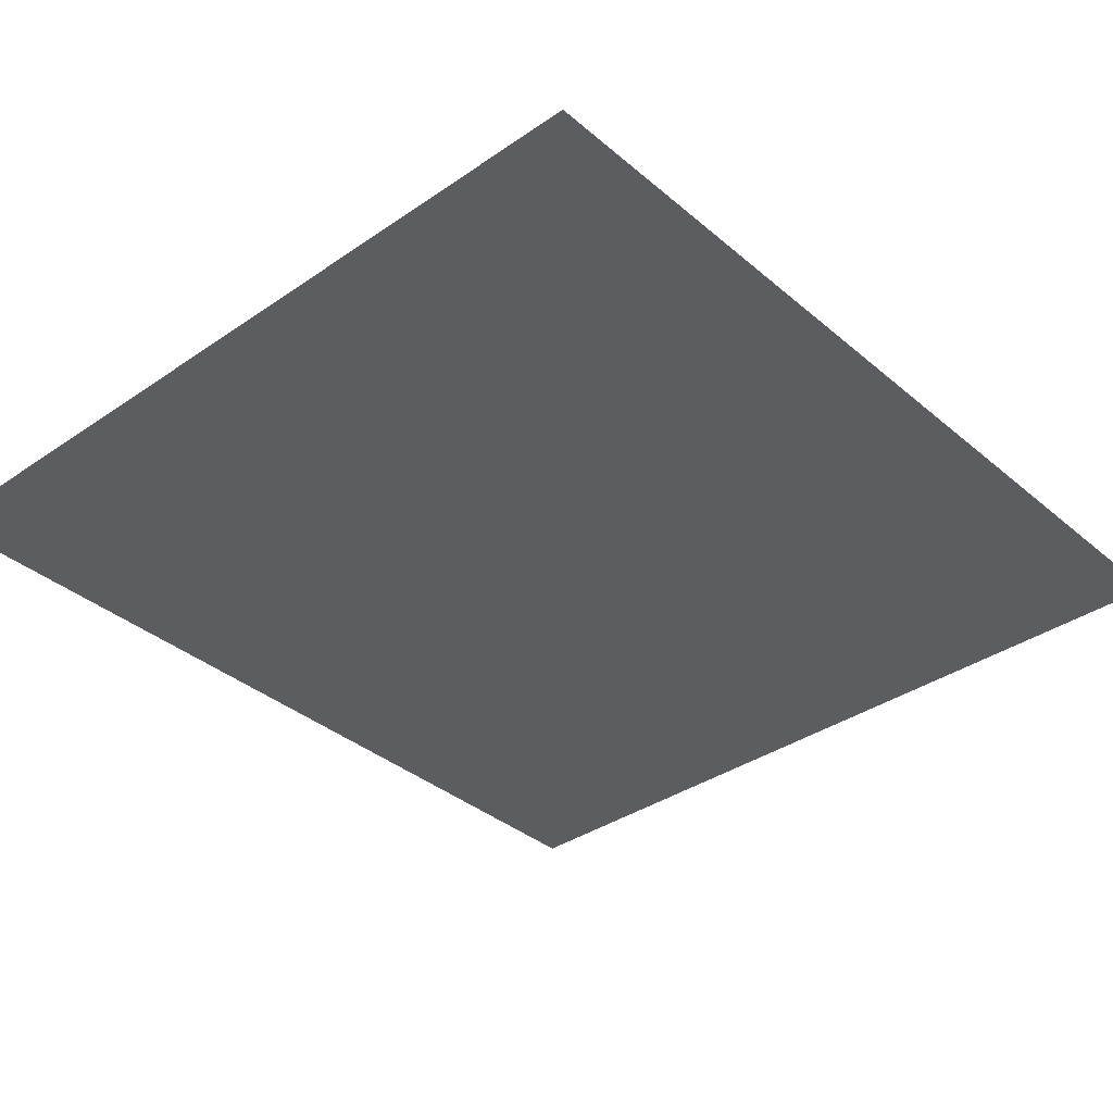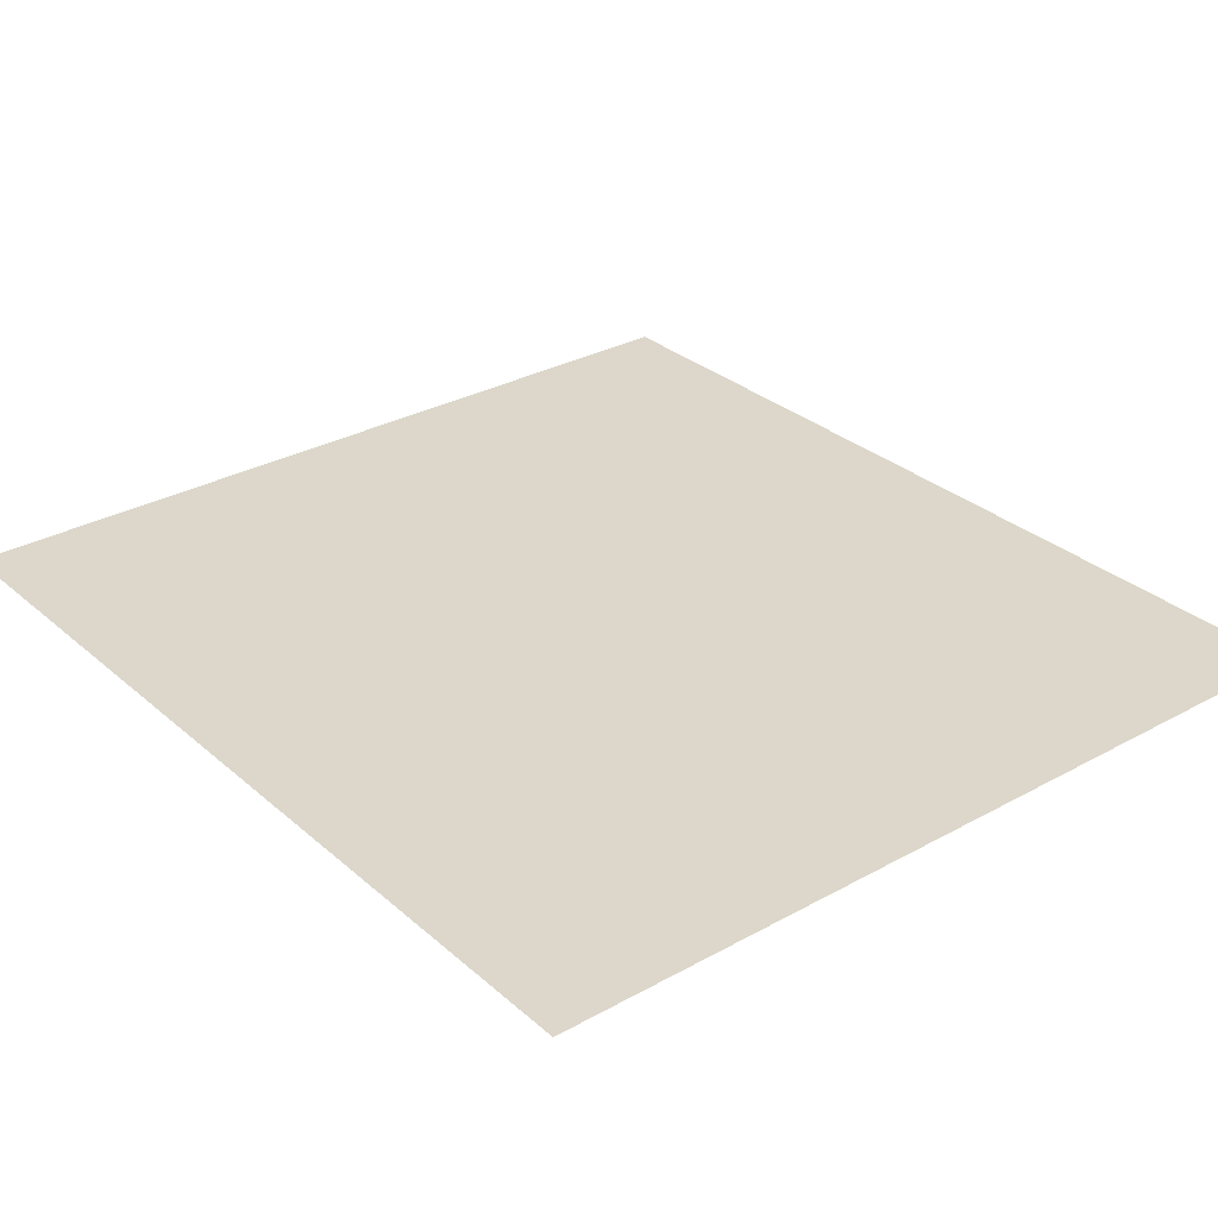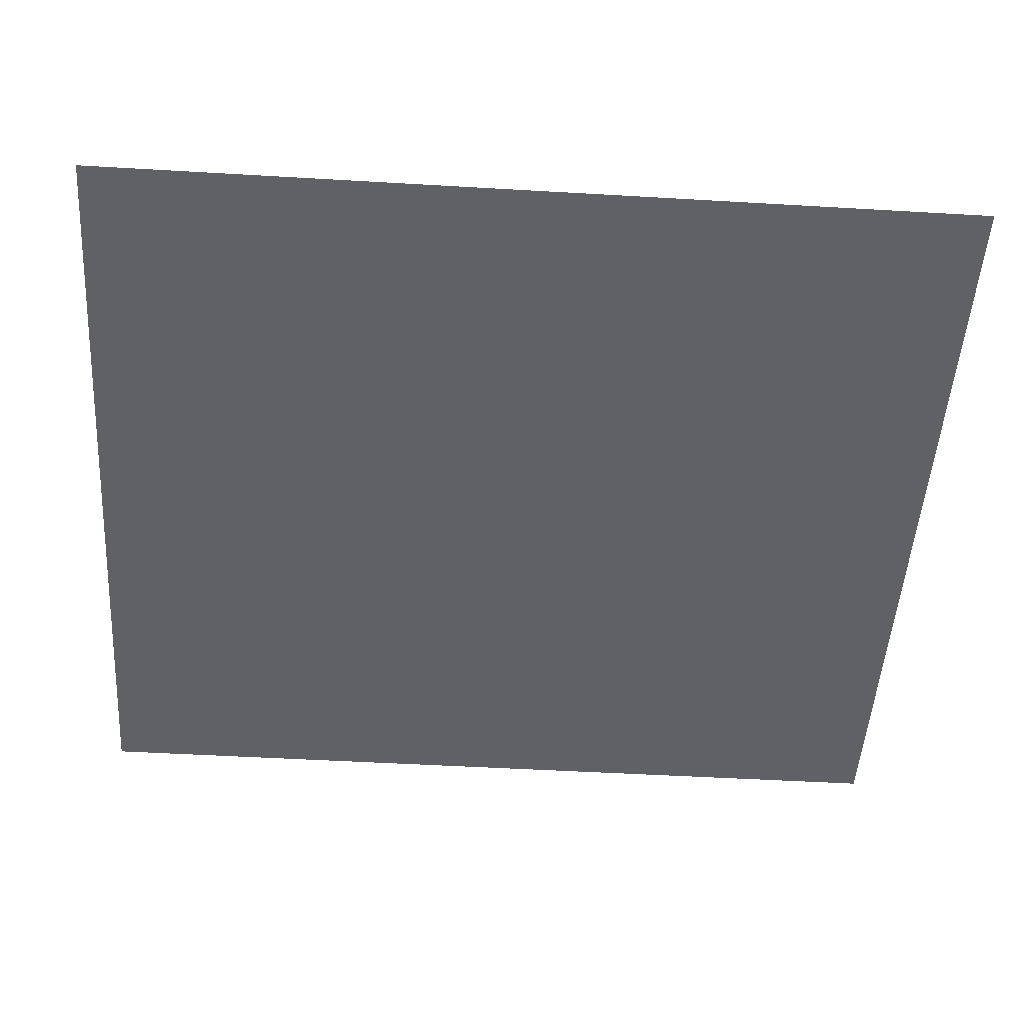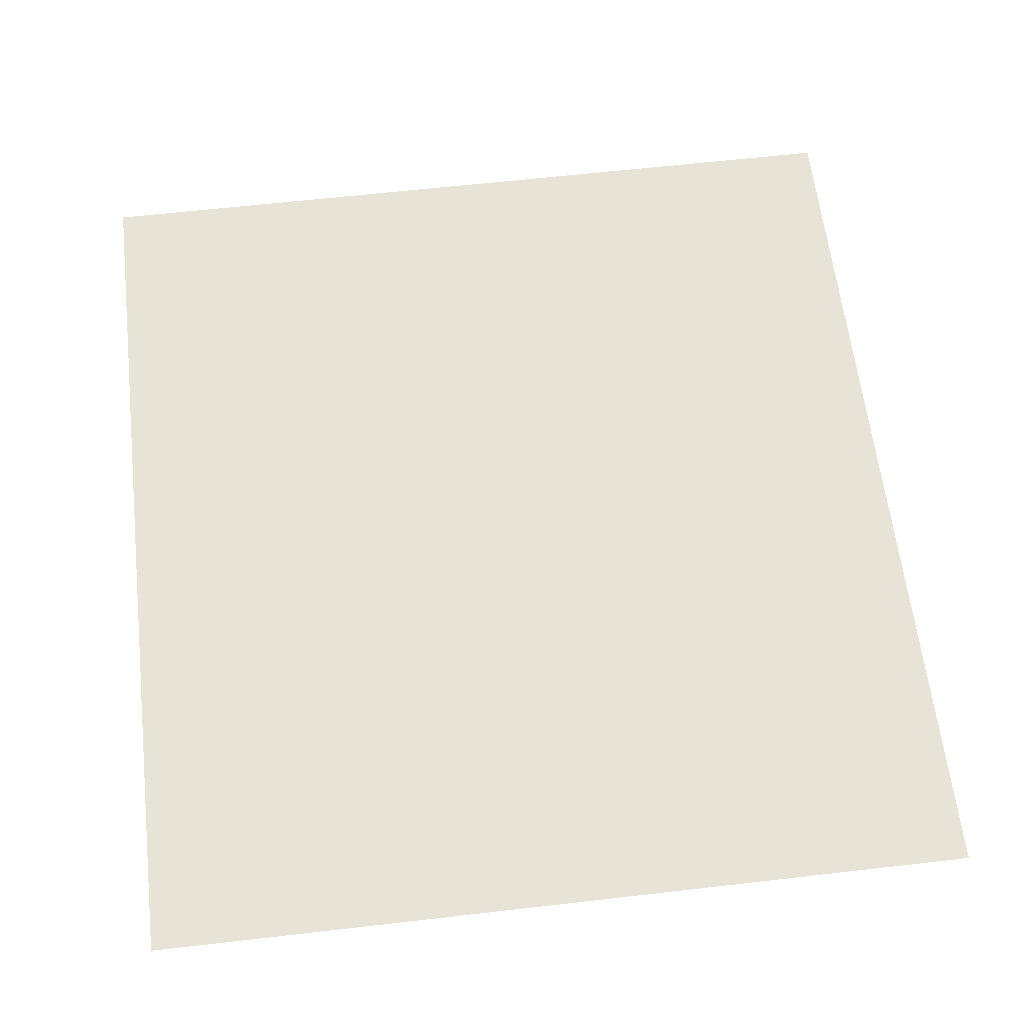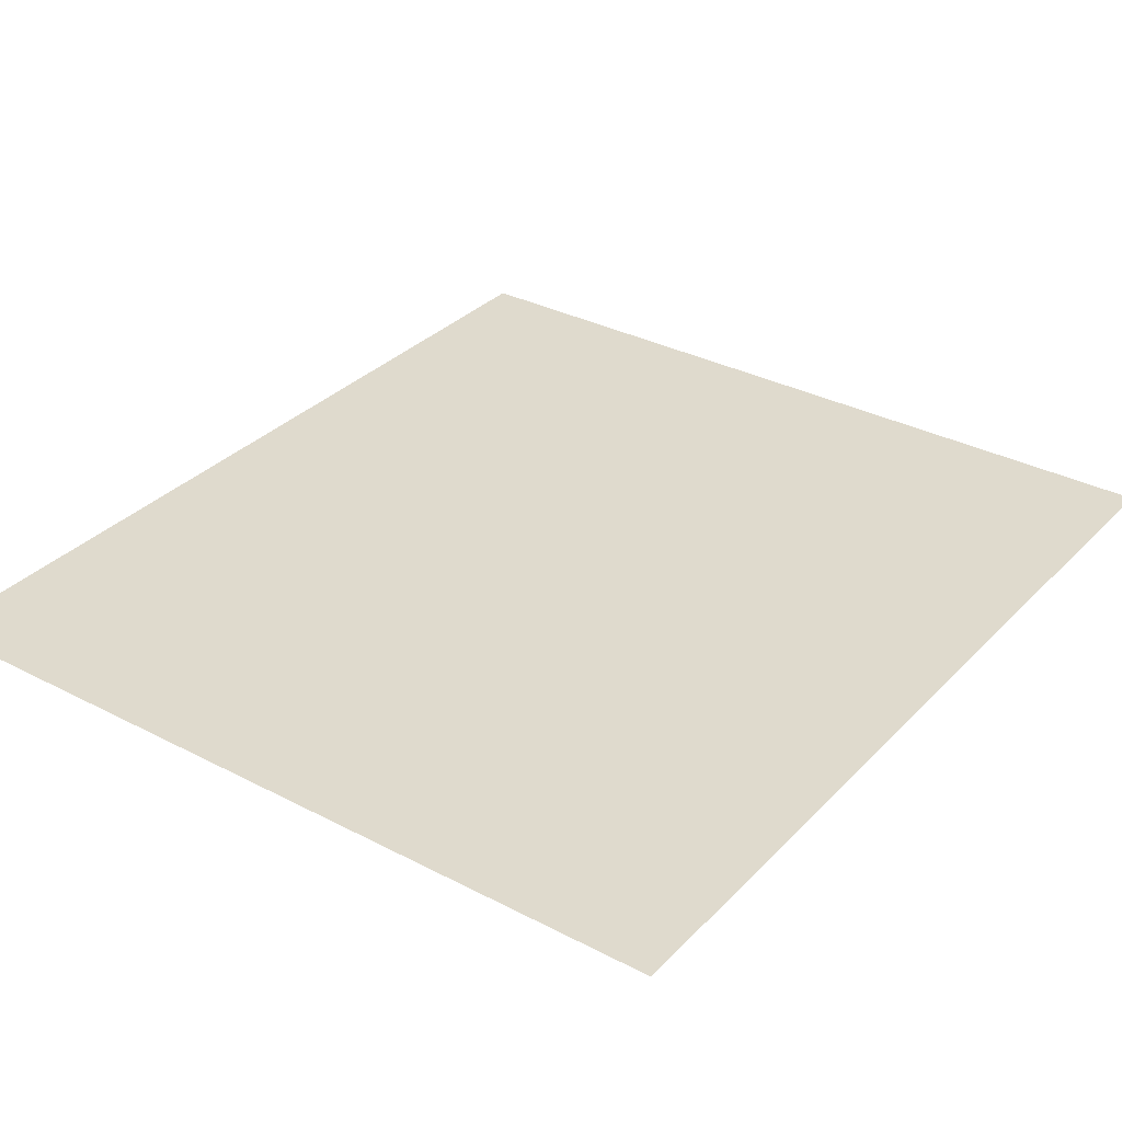
<metadata>
{"format":"obj","ext":"obj","renderer":"f3d","projection":"perspective","resolution":1024,"background":"white","views":[{"elev":-35.9,"azim":-137.9,"up":"+Y"},{"elev":30.4,"azim":141.2,"up":"+Y"},{"elev":-49.5,"azim":-93.7,"up":"+Y"},{"elev":61.6,"azim":-6.7,"up":"+Y"},{"elev":32.7,"azim":35.9,"up":"+Y"}]}
</metadata>
<code>
o #ID306
v -0.4611 -0.7509 -0.5169
v 0.4203 -0.7509 0.4424
v -0.4611 -0.7509 0.4424
v 0.4203 -0.7509 -0.5169
v 0.4203 -0.7509 -0.5169
v -0.4611 -0.7509 -0.5169
v 0.4203 -0.7509 0.4424
v -0.4611 -0.7509 0.4424
v -0.4611 -0.7509 -0.5169
v 0.4203 -0.7509 -0.5169
v 0.4203 -0.7509 0.4424
v -0.4611 -0.7509 0.4424
f 1 2 3
f 2 1 4
f 5 6 7
f 8 7 6

</code>
